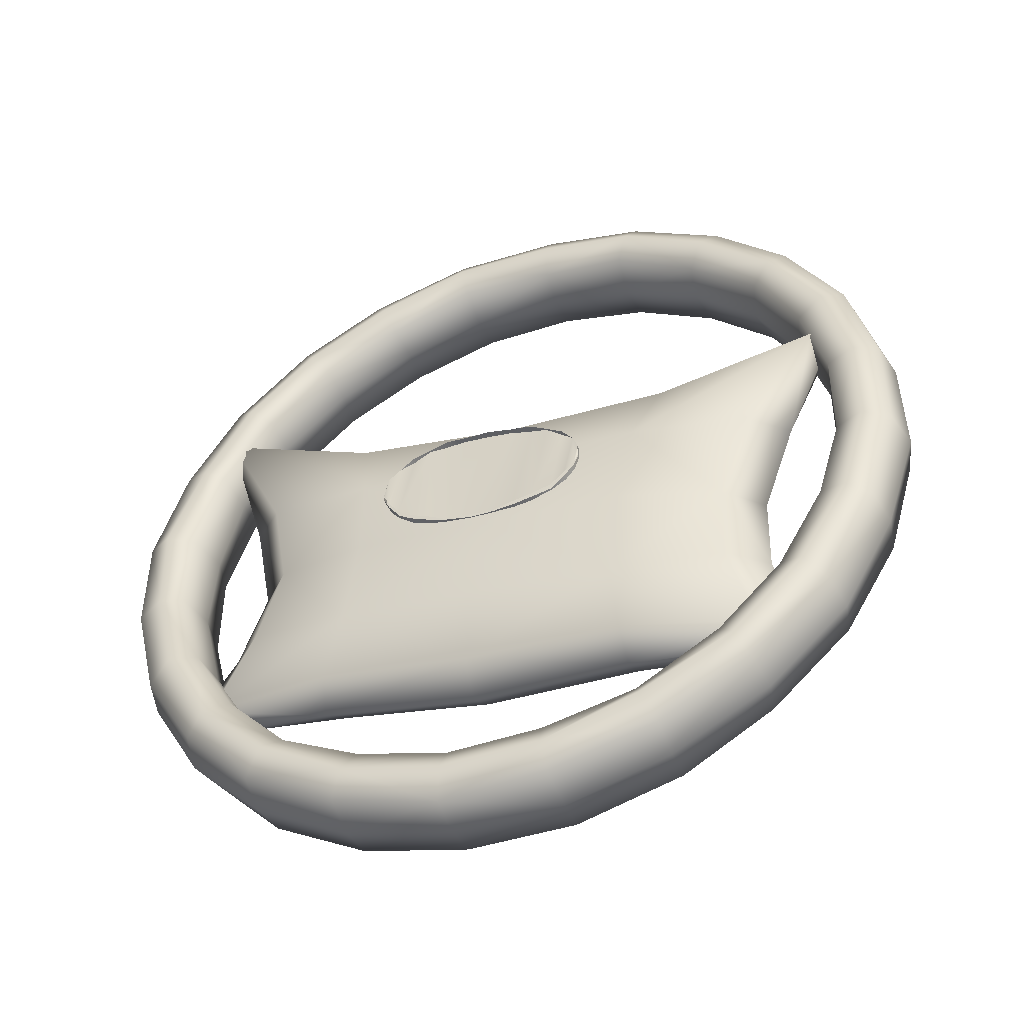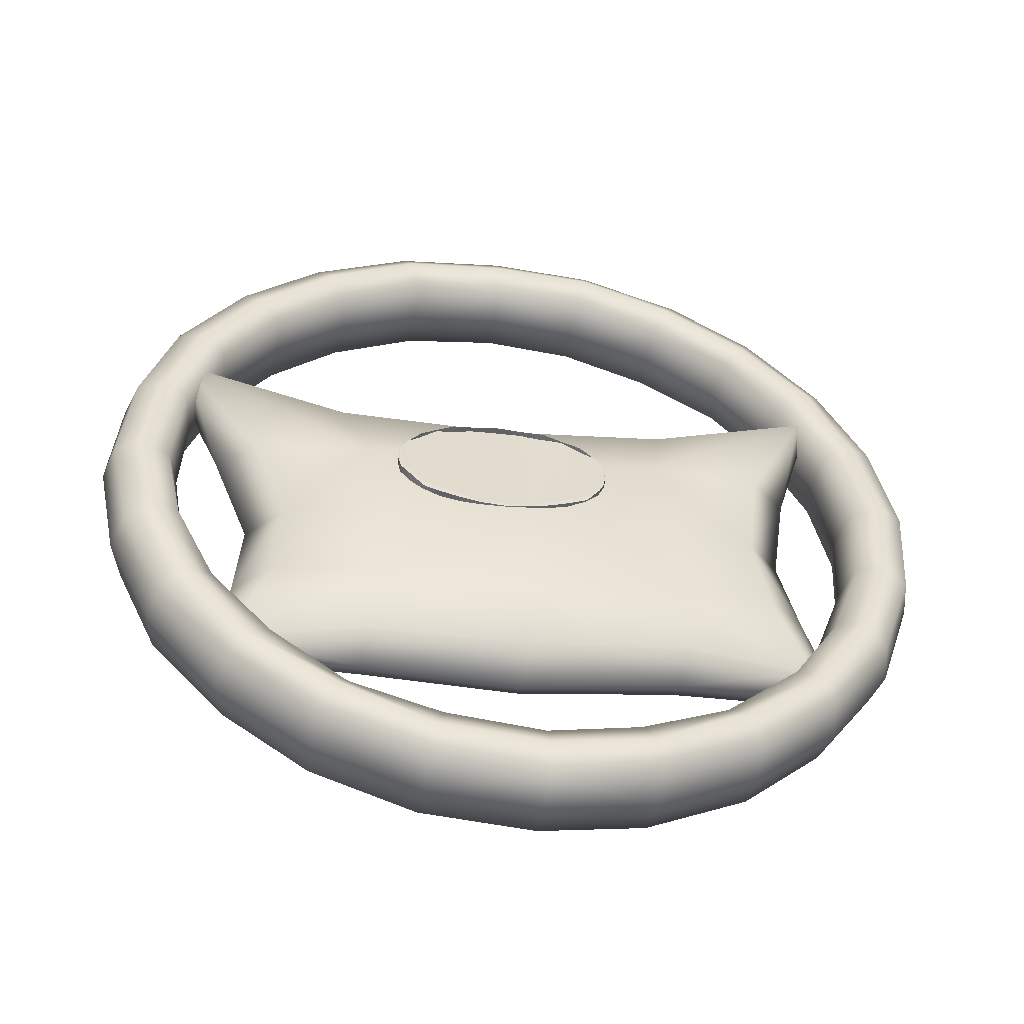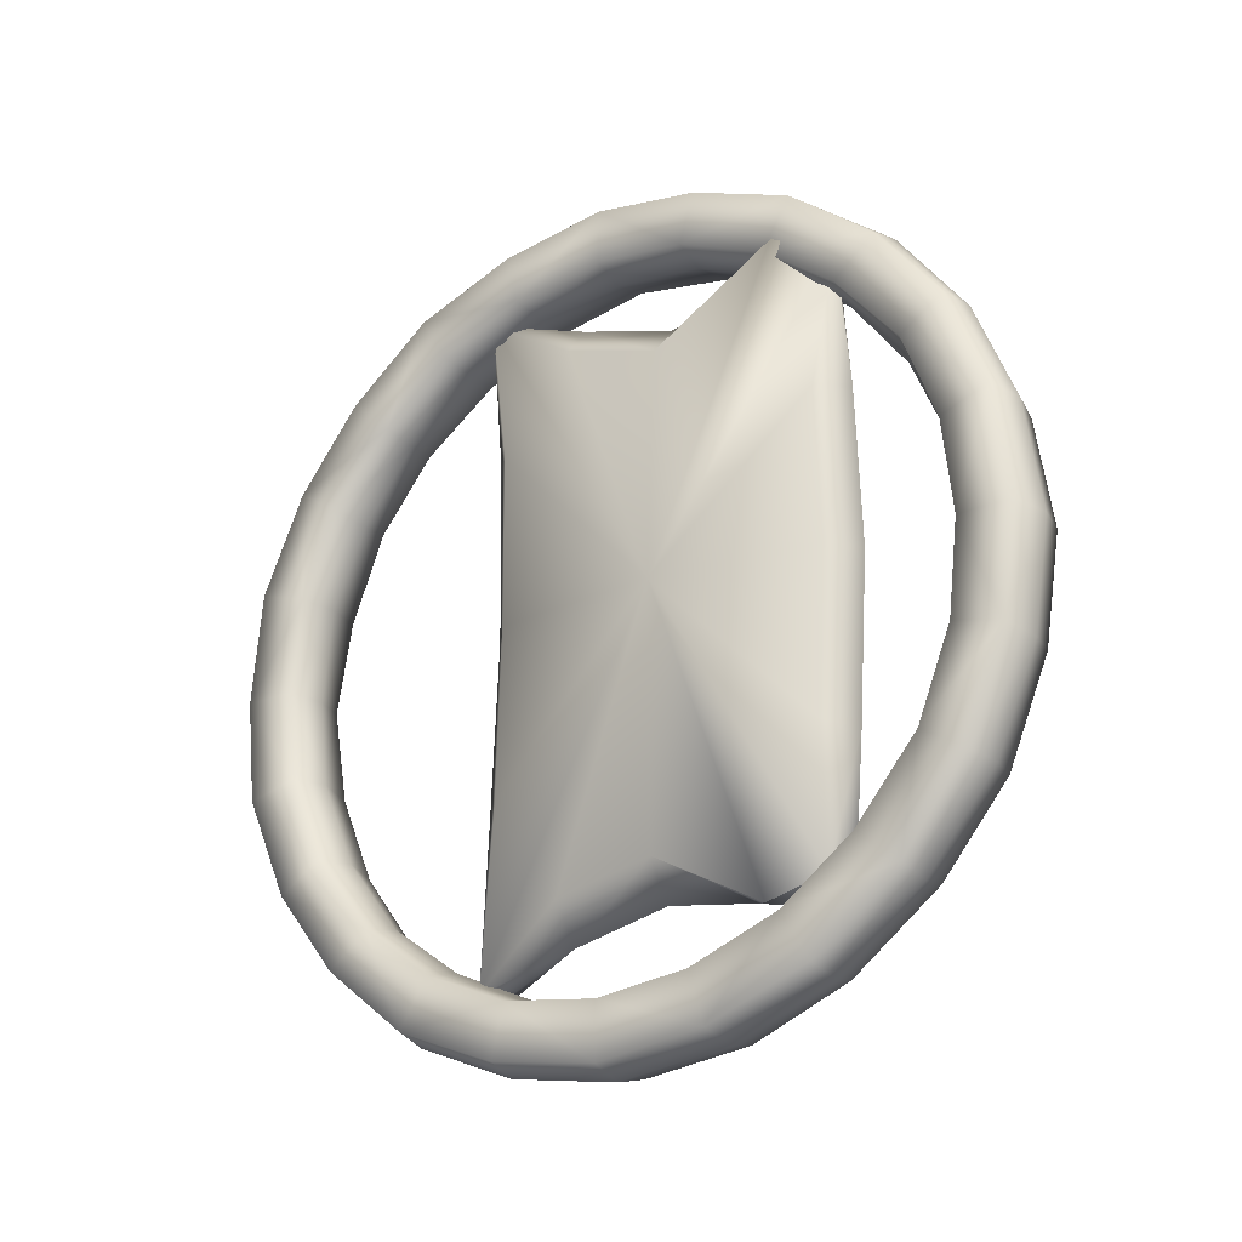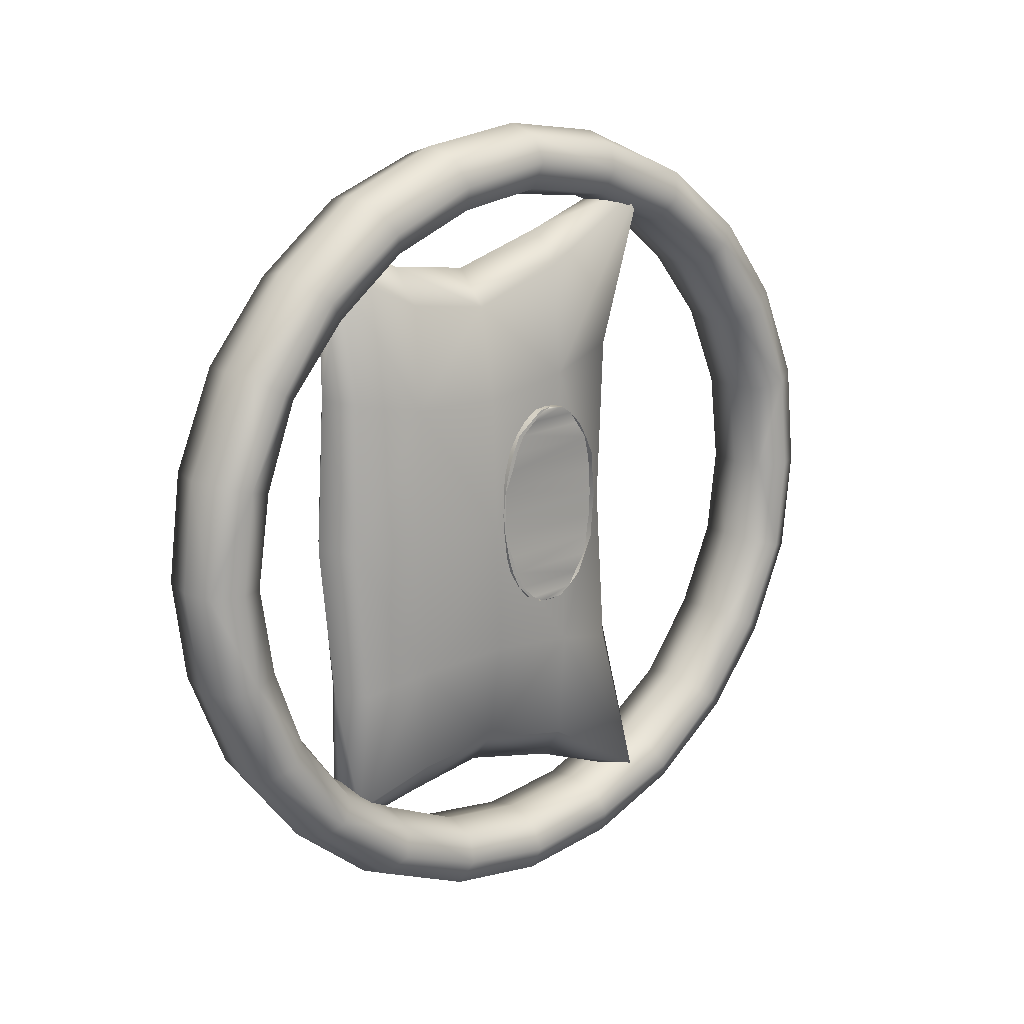
<metadata>
{"format":"obj","ext":"obj","renderer":"f3d","projection":"perspective","resolution":1024,"background":"white","views":[{"elev":-25.7,"azim":-67.7,"up":"+Z"},{"elev":-29.4,"azim":-100.3,"up":"+Z"},{"elev":-23.2,"azim":145.1,"up":"+Y"},{"elev":16.3,"azim":-109.3,"up":"+Y"}]}
</metadata>
<code>
g
v  -1.02 0.569 0.607
v  -1.007 0.412 0.607
v  -1.008 0.259 0.612
v  -0.974 0.536 0.69
v  -0.966 0.412 0.685
v  -0.974 0.282 0.695
v  -0.951 0.593 0.8
v  -0.943 0.413 0.773
v  -0.951 0.238 0.8
v  -1.03 0.564 0.616
v  -1.038 0.412 0.621
v  -1.03 0.259 0.621
v  -1.007 0.536 0.702
v  -1.02 0.412 0.706
v  -1.007 0.282 0.706
v  -0.972 0.593 0.809
v  -0.974 0.413 0.784
v  -0.972 0.238 0.809
v  -1.031 0.486 0.659
v  -1.031 0.336 0.661
v  -0.996 0.493 0.752
v  -0.996 0.334 0.756
v  -1.027 0.496 0.606
v  -1.027 0.328 0.609
v  -1.008 0.257 0.66
v  -0.972 0.252 0.752
v  -0.953 0.323 0.797
v  -0.953 0.508 0.793
v  -0.972 0.572 0.746
v  -1.008 0.561 0.653
v  -0.998 0.576 0.628
v  -1.007 0.493 0.611
v  -0.993 0.249 0.637
v  -1.007 0.329 0.613
v  -0.957 0.553 0.739
v  -0.943 0.504 0.774
v  -0.943 0.324 0.777
v  -0.957 0.272 0.745
v  -1.038 0.493 0.623
v  -1.035 0.412 0.659
v  -1.017 0.485 0.705
v  -1.024 0.542 0.659
v  -1.038 0.329 0.626
v  -1.024 0.277 0.663
v  -1.017 0.34 0.709
v  -0.998 0.413 0.752
v  -0.974 0.504 0.787
v  -0.988 0.553 0.751
v  -0.988 0.272 0.756
v  -0.974 0.324 0.789
v  -1.027 0.412 0.602
v  -1.022 0.582 0.611
v  -1.022 0.244 0.612
v  -0.989 0.263 0.702
v  -0.958 0.23 0.812
v  -0.953 0.413 0.791
v  -0.958 0.597 0.809
v  -0.989 0.555 0.696
g horn01
f 5 32 1
f 5 1 31
f 5 33 3
f 5 3 34
f 5 35 7
f 5 7 36
f 5 37 9
f 5 9 38
f 19 42 10
f 19 10 39
f 19 39 11
f 19 11 40
f 19 40 14
f 19 14 41
f 19 41 13
f 19 13 42
f 20 40 11
f 20 11 43
f 20 43 12
f 20 12 44
f 20 44 15
f 20 15 45
f 20 45 14
f 20 14 40
f 21 48 13
f 21 13 41
f 21 41 14
f 21 14 46
f 21 46 17
f 21 17 47
f 21 47 16
f 21 16 48
f 22 46 14
f 22 14 45
f 22 45 15
f 22 15 49
f 22 49 18
f 22 18 50
f 22 50 17
f 22 17 46
f 23 52 1
f 23 1 32
f 23 32 2
f 23 2 51
f 23 51 11
f 23 11 39
f 23 39 10
f 23 10 52
f 24 51 2
f 24 2 34
f 24 34 3
f 24 3 53
f 24 53 12
f 24 12 43
f 24 43 11
f 24 11 51
f 25 53 3
f 25 3 33
f 25 33 6
f 25 6 54
f 25 54 15
f 25 15 44
f 25 44 12
f 25 12 53
f 26 54 6
f 26 6 38
f 26 38 9
f 26 9 55
f 26 55 18
f 26 18 49
f 26 49 15
f 26 15 54
f 27 55 9
f 27 9 37
f 27 37 8
f 27 8 56
f 27 56 17
f 27 17 50
f 27 50 18
f 27 18 55
f 28 56 8
f 28 8 36
f 28 36 7
f 28 7 57
f 28 57 16
f 28 16 47
f 28 47 17
f 28 17 56
f 29 57 7
f 29 7 35
f 29 35 4
f 29 4 58
f 29 58 13
f 29 13 48
f 29 48 16
f 29 16 57
f 30 58 4
f 30 4 31
f 30 31 1
f 30 1 52
f 30 52 10
f 30 10 42
f 30 42 13
f 30 13 58
f 5 31 4
f 5 2 32
f 5 34 2
f 5 6 33
f 5 4 35
f 5 36 8
f 5 8 37
f 5 38 6
g
v  -0.989 0.362 0.738
v  -0.987 0.363 0.744
v  -0.983 0.367 0.751
v  -0.982 0.374 0.758
v  -0.978 0.384 0.763
v  -0.976 0.394 0.765
v  -0.976 0.406 0.768
v  -0.976 0.419 0.769
v  -0.976 0.433 0.768
v  -0.976 0.444 0.765
v  -0.978 0.454 0.763
v  -0.982 0.463 0.758
v  -0.983 0.47 0.751
v  -0.987 0.475 0.744
v  -0.989 0.476 0.738
v  -0.993 0.475 0.729
v  -0.997 0.47 0.722
v  -0.998 0.463 0.716
v  -0.999 0.454 0.711
v  -1.002 0.444 0.707
v  -1.003 0.433 0.706
v  -1.003 0.419 0.703
v  -1.003 0.406 0.706
v  -1.002 0.394 0.707
v  -0.999 0.384 0.711
v  -0.998 0.374 0.716
v  -0.997 0.367 0.722
v  -0.993 0.363 0.729
v  -1.004 0.362 0.743
v  -1.002 0.363 0.751
v  -0.998 0.367 0.758
v  -0.997 0.374 0.764
v  -0.994 0.384 0.769
v  -0.993 0.394 0.773
v  -0.992 0.406 0.774
v  -0.992 0.419 0.775
v  -0.992 0.433 0.774
v  -0.993 0.444 0.773
v  -0.994 0.454 0.769
v  -0.997 0.463 0.764
v  -0.998 0.47 0.758
v  -1.002 0.475 0.751
v  -1.004 0.476 0.743
v  -1.008 0.475 0.736
v  -1.012 0.47 0.729
v  -1.013 0.463 0.722
v  -1.017 0.454 0.717
v  -1.018 0.444 0.714
v  -1.018 0.433 0.712
v  -1.018 0.419 0.711
v  -1.018 0.406 0.712
v  -1.018 0.394 0.714
v  -1.017 0.384 0.717
v  -1.013 0.374 0.722
v  -1.012 0.367 0.729
v  -1.008 0.363 0.736
g logo
f 88 87 59
f 88 59 60
f 89 88 60
f 89 60 61
f 90 89 61
f 90 61 62
f 91 90 62
f 91 62 63
f 92 91 63
f 92 63 64
f 93 92 64
f 93 64 65
f 94 93 65
f 94 65 66
f 95 94 66
f 95 66 67
f 96 95 67
f 96 67 68
f 97 96 68
f 97 68 69
f 98 97 69
f 98 69 70
f 99 98 70
f 99 70 71
f 100 99 71
f 100 71 72
f 101 100 72
f 101 72 73
f 102 101 73
f 102 73 74
f 103 102 74
f 103 74 75
f 104 103 75
f 104 75 76
f 105 104 76
f 105 76 77
f 106 105 77
f 106 77 78
f 107 106 78
f 107 78 79
f 108 107 79
f 108 79 80
f 109 108 80
f 109 80 81
f 110 109 81
f 110 81 82
f 111 110 82
f 111 82 83
f 112 111 83
f 112 83 84
f 113 112 84
f 113 84 85
f 114 113 85
f 114 85 86
f 87 114 86
f 87 86 59
g
v  -1.004 0.362 0.744
v  -1.002 0.363 0.751
v  -0.998 0.367 0.758
v  -0.994 0.374 0.764
v  -0.993 0.384 0.769
v  -0.989 0.394 0.773
v  -0.989 0.406 0.774
v  -0.988 0.419 0.775
v  -0.989 0.433 0.774
v  -0.989 0.444 0.773
v  -0.993 0.454 0.769
v  -0.994 0.463 0.764
v  -0.998 0.47 0.758
v  -1.002 0.475 0.751
v  -1.004 0.476 0.744
v  -1.008 0.475 0.738
v  -1.012 0.47 0.731
v  -1.014 0.463 0.724
v  -1.017 0.454 0.719
v  -1.018 0.444 0.716
v  -1.019 0.433 0.712
v  -1.019 0.419 0.712
v  -1.019 0.406 0.712
v  -1.018 0.394 0.716
v  -1.017 0.384 0.719
v  -1.014 0.374 0.724
v  -1.012 0.367 0.731
v  -1.008 0.363 0.738
g logoemblem
f 130 131 128
f 130 128 129
f 131 132 127
f 131 127 128
f 132 125 126
f 132 126 127
f 133 134 125
f 133 125 132
f 134 123 124
f 134 124 125
f 135 122 123
f 135 123 134
f 136 121 122
f 136 122 135
f 137 120 121
f 137 121 136
f 138 139 120
f 138 120 137
f 139 118 119
f 139 119 120
f 140 141 118
f 140 118 139
f 141 142 117
f 141 117 118
f 142 115 116
f 142 116 117
g
v  -0.998 0.572 0.634
v  -0.998 0.246 0.634
v  -0.928 0.572 0.81
v  -0.928 0.246 0.81
v  -1.033 0.572 0.648
v  -1.033 0.246 0.648
v  -0.965 0.572 0.824
v  -0.965 0.246 0.824
v  -0.885 0.408 0.923
v  -0.92 0.408 0.938
v  -0.929 0.408 0.911
v  -0.895 0.408 0.897
v  -0.895 0.3 0.896
v  -0.931 0.3 0.911
v  -0.939 0.314 0.887
v  -0.902 0.314 0.874
v  -0.923 0.221 0.824
v  -0.959 0.221 0.837
v  -0.963 0.192 0.722
v  -0.999 0.192 0.735
v  -0.999 0.221 0.735
v  -0.963 0.221 0.722
v  -1.003 0.221 0.62
v  -1.037 0.221 0.634
v  -1.031 0.3 0.546
v  -1.068 0.3 0.561
v  -1.058 0.314 0.583
v  -1.023 0.314 0.568
v  -1.041 0.408 0.519
v  -1.078 0.408 0.532
v  -1.068 0.408 0.56
v  -1.031 0.408 0.546
v  -1.031 0.519 0.546
v  -1.068 0.519 0.561
v  -1.058 0.504 0.583
v  -1.023 0.504 0.568
v  -1.003 0.598 0.62
v  -1.037 0.598 0.634
v  -0.963 0.627 0.722
v  -0.999 0.627 0.735
v  -0.999 0.598 0.735
v  -0.963 0.598 0.722
v  -0.923 0.598 0.824
v  -0.959 0.598 0.837
v  -0.895 0.519 0.896
v  -0.931 0.519 0.911
v  -0.939 0.504 0.887
v  -0.902 0.504 0.874
v  -0.902 0.351 0.928
v  -0.935 0.356 0.922
v  -0.916 0.362 0.895
v  -0.896 0.36 0.892
v  -0.923 0.253 0.874
v  -0.953 0.265 0.872
v  -0.934 0.279 0.851
v  -0.915 0.274 0.845
v  -0.959 0.196 0.783
v  -0.985 0.213 0.788
v  -0.964 0.231 0.773
v  -0.944 0.227 0.768
v  -1.003 0.196 0.675
v  -1.024 0.213 0.69
v  -0.998 0.231 0.685
v  -0.983 0.2 0.669
v  -1.037 0.253 0.583
v  -1.058 0.265 0.605
v  -1.027 0.279 0.607
v  -1.019 0.257 0.578
v  -1.058 0.351 0.529
v  -1.077 0.356 0.556
v  -1.045 0.362 0.563
v  -1.037 0.353 0.526
v  -1.058 0.466 0.529
v  -1.077 0.462 0.556
v  -1.045 0.458 0.563
v  -1.037 0.466 0.526
v  -1.037 0.567 0.583
v  -1.058 0.553 0.605
v  -1.027 0.54 0.607
v  -1.019 0.562 0.578
v  -1.003 0.624 0.675
v  -1.024 0.604 0.69
v  -0.998 0.588 0.685
v  -0.98 0.591 0.676
v  -0.959 0.624 0.783
v  -0.985 0.604 0.788
v  -0.964 0.588 0.773
v  -0.944 0.591 0.768
v  -0.923 0.567 0.874
v  -0.953 0.553 0.872
v  -0.934 0.54 0.851
v  -0.915 0.542 0.845
v  -0.902 0.466 0.928
v  -0.935 0.462 0.922
v  -0.916 0.458 0.895
v  -0.896 0.458 0.892
v  -0.911 0.299 0.908
v  -0.886 0.353 0.916
v  -0.9 0.408 0.935
v  -0.923 0.353 0.932
v  -0.942 0.308 0.902
v  -0.931 0.408 0.928
v  -0.934 0.36 0.907
v  -0.923 0.317 0.878
v  -0.915 0.408 0.901
v  -0.939 0.217 0.831
v  -0.907 0.257 0.865
v  -0.943 0.257 0.88
v  -0.969 0.232 0.833
v  -0.95 0.274 0.86
v  -0.948 0.251 0.815
v  -0.98 0.187 0.729
v  -0.942 0.2 0.774
v  -0.979 0.2 0.788
v  -1.006 0.206 0.738
v  -0.983 0.227 0.782
v  -0.98 0.225 0.729
v  -1.021 0.217 0.625
v  -1.02 0.2 0.683
v  -1.043 0.232 0.645
v  -1.019 0.227 0.69
v  -1.014 0.251 0.642
v  -0.98 0.227 0.676
v  -1.051 0.299 0.55
v  -1.055 0.257 0.593
v  -1.071 0.308 0.576
v  -1.048 0.274 0.612
v  -1.04 0.317 0.581
v  -1.01 0.274 0.597
v  -1.062 0.408 0.522
v  -1.076 0.353 0.541
v  -1.078 0.408 0.55
v  -1.065 0.36 0.567
v  -1.048 0.408 0.556
v  -1.03 0.36 0.552
v  -1.051 0.52 0.55
v  -1.076 0.466 0.541
v  -1.071 0.51 0.576
v  -1.065 0.458 0.567
v  -1.04 0.501 0.581
v  -1.03 0.458 0.552
v  -1.021 0.602 0.625
v  -1.055 0.562 0.593
v  -1.043 0.584 0.645
v  -1.048 0.542 0.612
v  -1.014 0.57 0.642
v  -1.01 0.542 0.597
v  -0.98 0.632 0.729
v  -0.983 0.618 0.669
v  -1.02 0.618 0.683
v  -1.006 0.613 0.738
v  -1.019 0.591 0.69
v  -0.98 0.593 0.729
v  -0.939 0.602 0.831
v  -0.942 0.618 0.774
v  -0.979 0.618 0.788
v  -0.969 0.584 0.833
v  -0.983 0.591 0.782
v  -0.948 0.57 0.815
v  -0.911 0.52 0.908
v  -0.907 0.562 0.865
v  -0.943 0.562 0.88
v  -0.942 0.51 0.902
v  -0.95 0.542 0.86
v  -0.923 0.501 0.878
v  -0.886 0.466 0.916
v  -0.923 0.466 0.932
v  -0.934 0.458 0.907
g steering_wheel01
f 191 240 151
f 191 151 241
f 191 241 152
f 191 152 242
f 191 242 156
f 191 156 239
f 191 239 155
f 191 155 240
f 192 242 152
f 192 152 244
f 192 244 153
f 192 153 245
f 192 245 157
f 192 157 243
f 192 243 156
f 192 156 242
f 193 245 153
f 193 153 247
f 193 247 154
f 193 154 194
f 193 194 158
f 193 158 246
f 193 246 157
f 193 157 245
f 194 154 151
f 194 151 240
f 194 240 155
f 194 155 158
f 195 249 155
f 195 155 239
f 195 239 156
f 195 156 250
f 195 250 160
f 195 160 248
f 195 248 159
f 195 159 249
f 196 250 156
f 196 156 243
f 196 243 157
f 196 157 252
f 196 252 150
f 196 150 251
f 196 251 160
f 196 160 250
f 197 252 157
f 197 157 246
f 197 246 158
f 197 158 198
f 197 198 146
f 197 146 253
f 197 253 150
f 197 150 252
f 198 158 155
f 198 155 249
f 198 249 159
f 198 159 146
f 199 255 159
f 199 159 248
f 199 248 160
f 199 160 256
f 199 256 162
f 199 162 254
f 199 254 161
f 199 161 255
f 200 256 160
f 200 160 251
f 200 251 150
f 200 150 258
f 200 258 163
f 200 163 257
f 200 257 162
f 200 162 256
f 201 258 150
f 201 150 253
f 201 253 146
f 201 146 202
f 201 202 164
f 201 164 259
f 201 259 163
f 201 163 258
f 202 146 159
f 202 159 255
f 202 255 161
f 202 161 164
f 203 206 161
f 203 161 254
f 203 254 162
f 203 162 261
f 203 261 166
f 203 166 260
f 203 260 165
f 203 165 206
f 204 261 162
f 204 162 257
f 204 257 163
f 204 163 263
f 204 263 148
f 204 148 262
f 204 262 166
f 204 166 261
f 205 263 163
f 205 163 259
f 205 259 164
f 205 164 265
f 205 265 144
f 205 144 264
f 205 264 148
f 205 148 263
f 206 165 144
f 206 144 265
f 207 210 165
f 207 165 260
f 207 260 166
f 207 166 267
f 207 267 168
f 207 168 266
f 207 266 167
f 207 167 210
f 208 267 166
f 208 166 262
f 208 262 148
f 208 148 269
f 208 269 169
f 208 169 268
f 208 268 168
f 208 168 267
f 209 269 148
f 209 148 264
f 209 264 144
f 209 144 271
f 209 271 170
f 209 170 270
f 209 270 169
f 209 169 269
f 210 271 144
f 210 144 165
f 210 167 170
f 210 170 271
f 211 214 167
f 211 167 266
f 211 266 168
f 211 168 273
f 211 273 172
f 211 172 272
f 211 272 171
f 211 171 214
f 212 273 168
f 212 168 268
f 212 268 169
f 212 169 275
f 212 275 173
f 212 173 274
f 212 274 172
f 212 172 273
f 213 275 169
f 213 169 270
f 213 270 170
f 213 170 277
f 213 277 174
f 213 174 276
f 213 276 173
f 213 173 275
f 214 277 170
f 214 170 167
f 214 171 174
f 214 174 277
f 215 218 171
f 215 171 272
f 215 272 172
f 215 172 279
f 215 279 176
f 215 176 278
f 215 278 175
f 215 175 218
f 216 279 172
f 216 172 274
f 216 274 173
f 216 173 281
f 216 281 177
f 216 177 280
f 216 280 176
f 216 176 279
f 217 281 173
f 217 173 276
f 217 276 174
f 217 174 283
f 217 283 178
f 217 178 282
f 217 282 177
f 217 177 281
f 218 283 174
f 218 174 171
f 218 175 178
f 218 178 283
f 219 222 175
f 219 175 278
f 219 278 176
f 219 176 285
f 219 285 180
f 219 180 284
f 219 284 179
f 219 179 222
f 220 285 176
f 220 176 280
f 220 280 177
f 220 177 287
f 220 287 147
f 220 147 286
f 220 286 180
f 220 180 285
f 221 287 177
f 221 177 282
f 221 282 178
f 221 178 289
f 221 289 143
f 221 143 288
f 221 288 147
f 221 147 287
f 222 289 178
f 222 178 175
f 223 291 179
f 223 179 284
f 223 284 180
f 223 180 292
f 223 292 182
f 223 182 290
f 223 290 181
f 223 181 291
f 224 292 180
f 224 180 286
f 224 286 147
f 224 147 294
f 224 294 183
f 224 183 293
f 224 293 182
f 224 182 292
f 225 294 147
f 225 147 288
f 225 288 143
f 225 143 226
f 225 226 184
f 225 184 295
f 225 295 183
f 225 183 294
f 226 143 179
f 226 179 291
f 226 291 181
f 226 181 184
f 227 297 181
f 227 181 290
f 227 290 182
f 227 182 298
f 227 298 186
f 227 186 296
f 227 296 185
f 227 185 297
f 228 298 182
f 228 182 293
f 228 293 183
f 228 183 300
f 228 300 149
f 228 149 299
f 228 299 186
f 228 186 298
f 229 300 183
f 229 183 295
f 229 295 184
f 229 184 230
f 229 230 145
f 229 145 301
f 229 301 149
f 229 149 300
f 230 184 181
f 230 181 297
f 230 297 185
f 230 185 145
f 231 303 185
f 231 185 296
f 231 296 186
f 231 186 304
f 231 304 188
f 231 188 302
f 231 302 187
f 231 187 303
f 232 304 186
f 232 186 299
f 232 299 149
f 232 149 306
f 232 306 189
f 232 189 305
f 232 305 188
f 232 188 304
f 233 306 149
f 233 149 301
f 233 301 145
f 233 145 234
f 233 234 190
f 233 190 307
f 233 307 189
f 233 189 306
f 234 145 185
f 234 185 303
f 234 303 187
f 234 187 190
f 235 308 187
f 235 187 302
f 235 302 188
f 235 188 309
f 235 309 152
f 235 152 241
f 235 241 151
f 235 151 308
f 236 309 188
f 236 188 305
f 236 305 189
f 236 189 310
f 236 310 153
f 236 153 244
f 236 244 152
f 236 152 309
f 237 310 189
f 237 189 307
f 237 307 190
f 237 190 238
f 237 238 154
f 237 154 247
f 237 247 153
f 237 153 310
f 238 190 187
f 238 187 308
f 238 308 151
f 238 151 154
f 206 265 164
f 206 164 161
f 222 179 143
f 222 143 289
g

</code>
